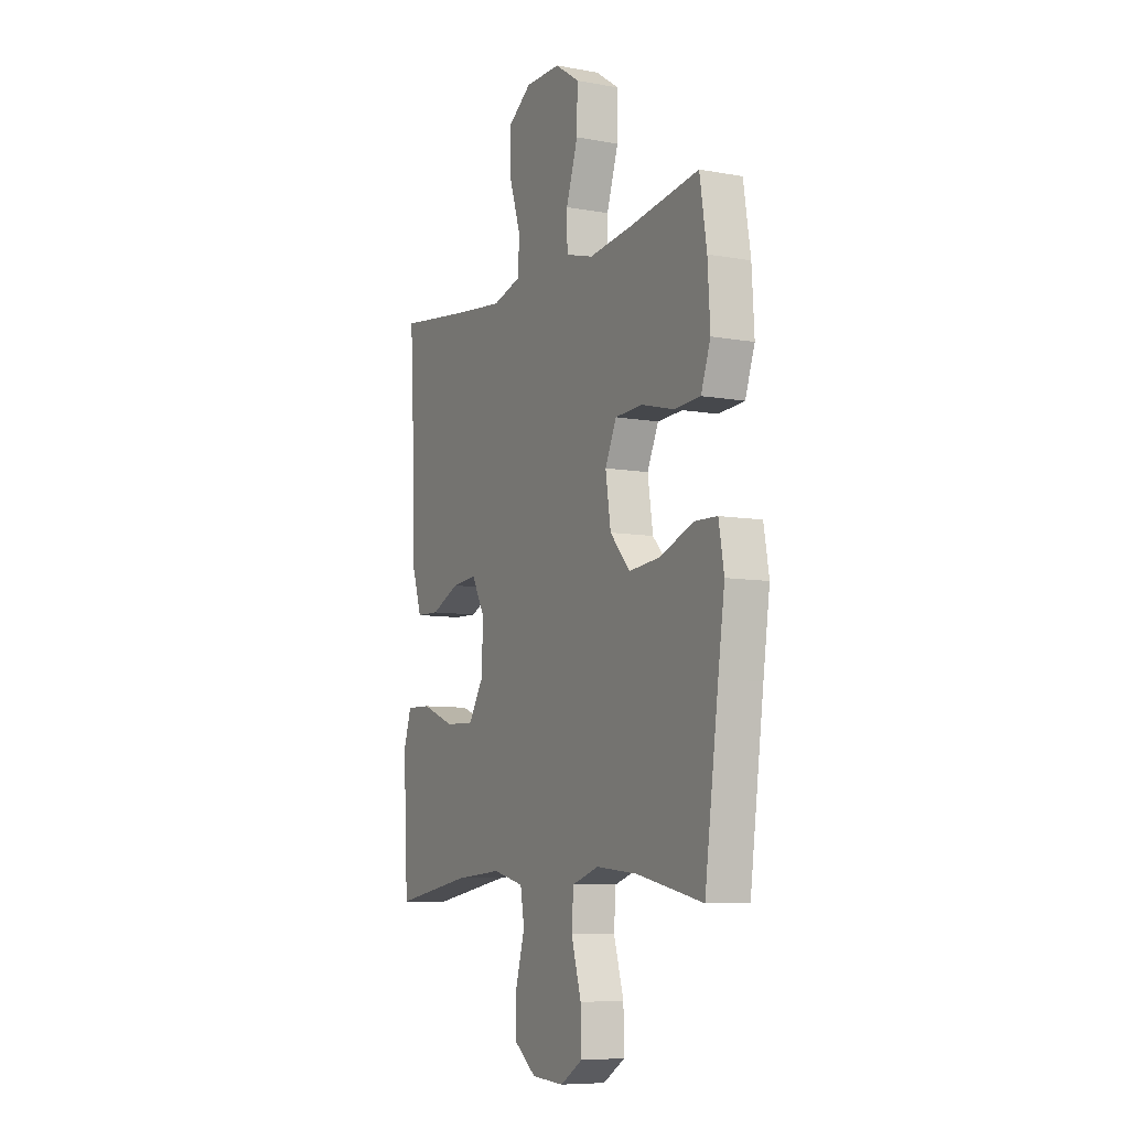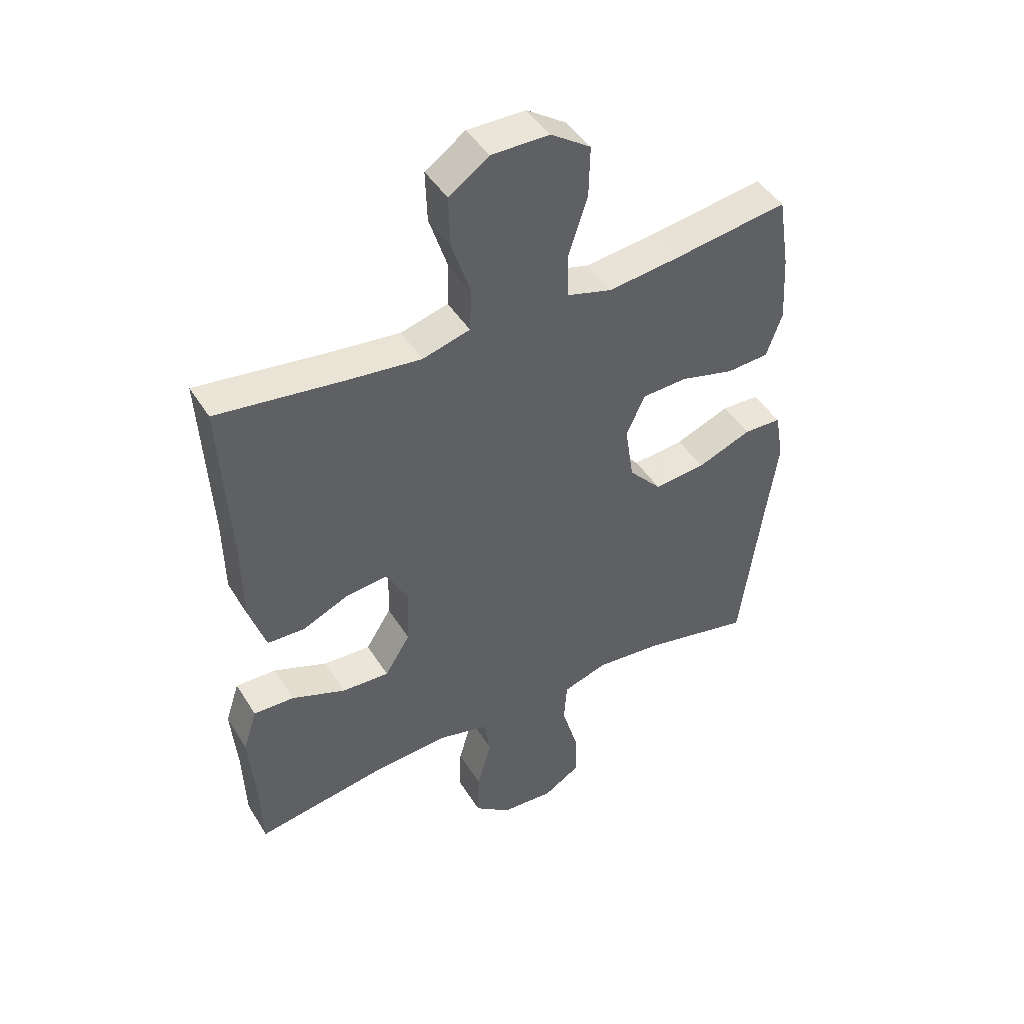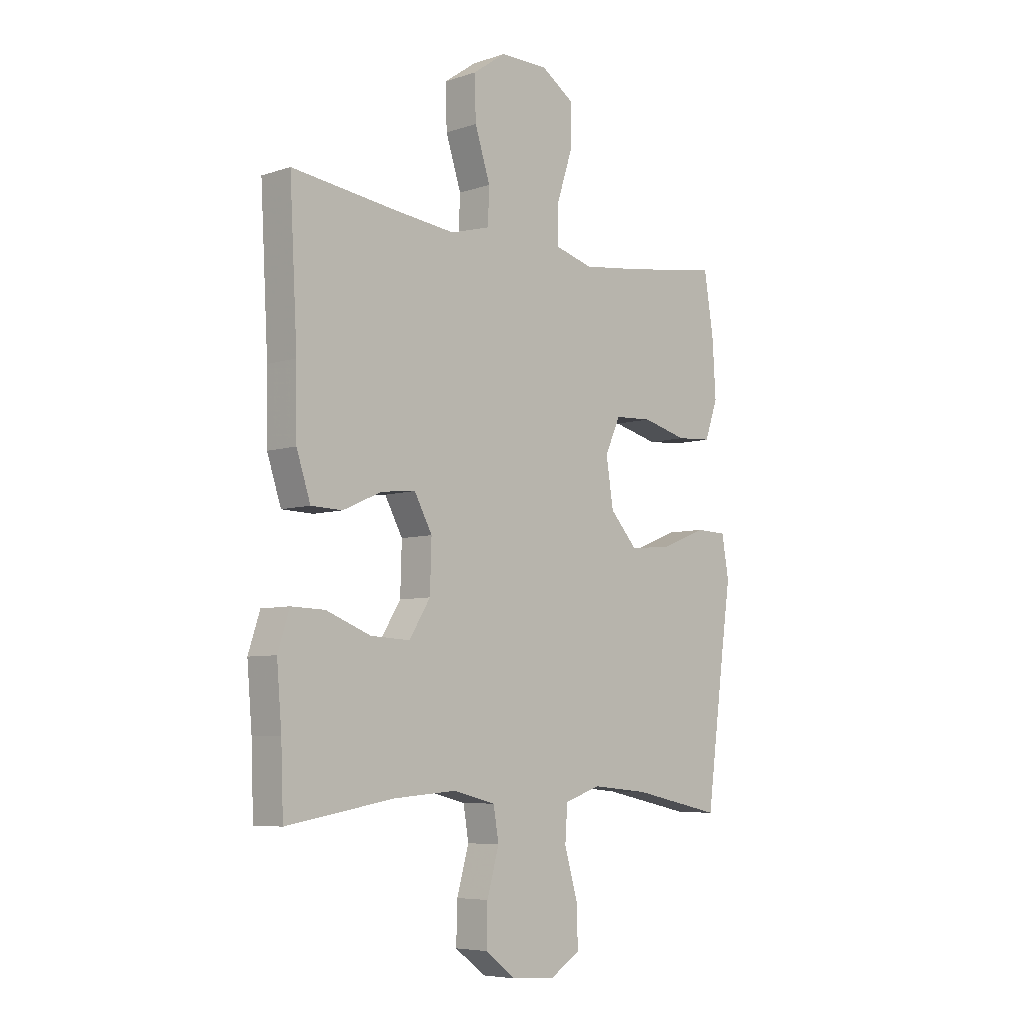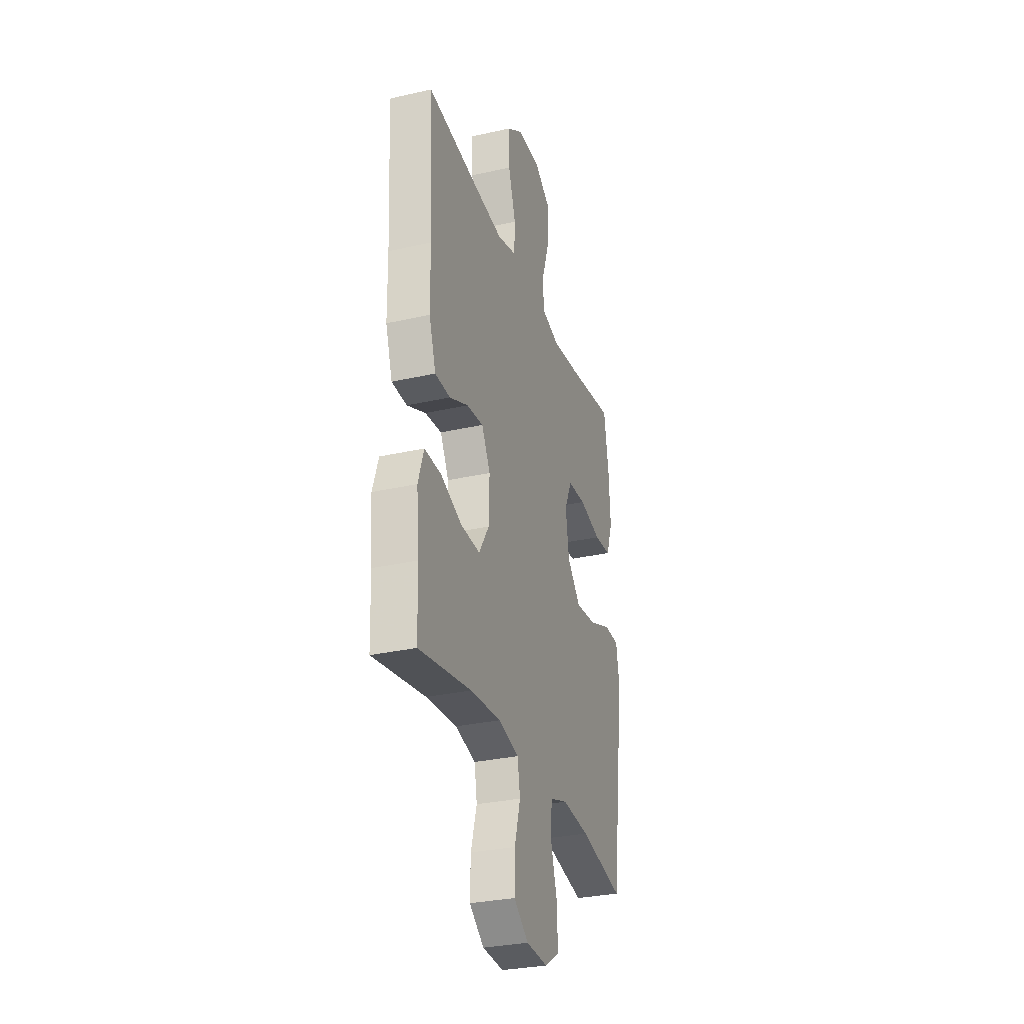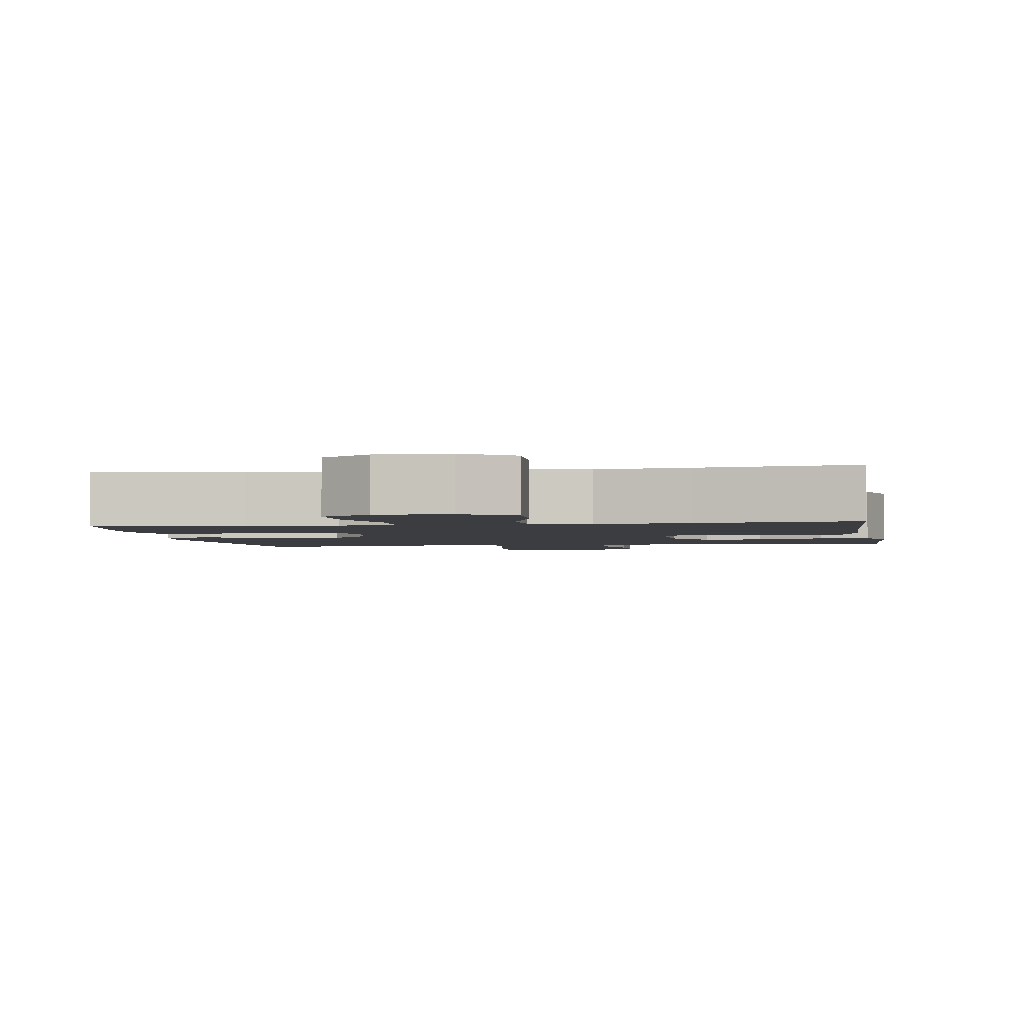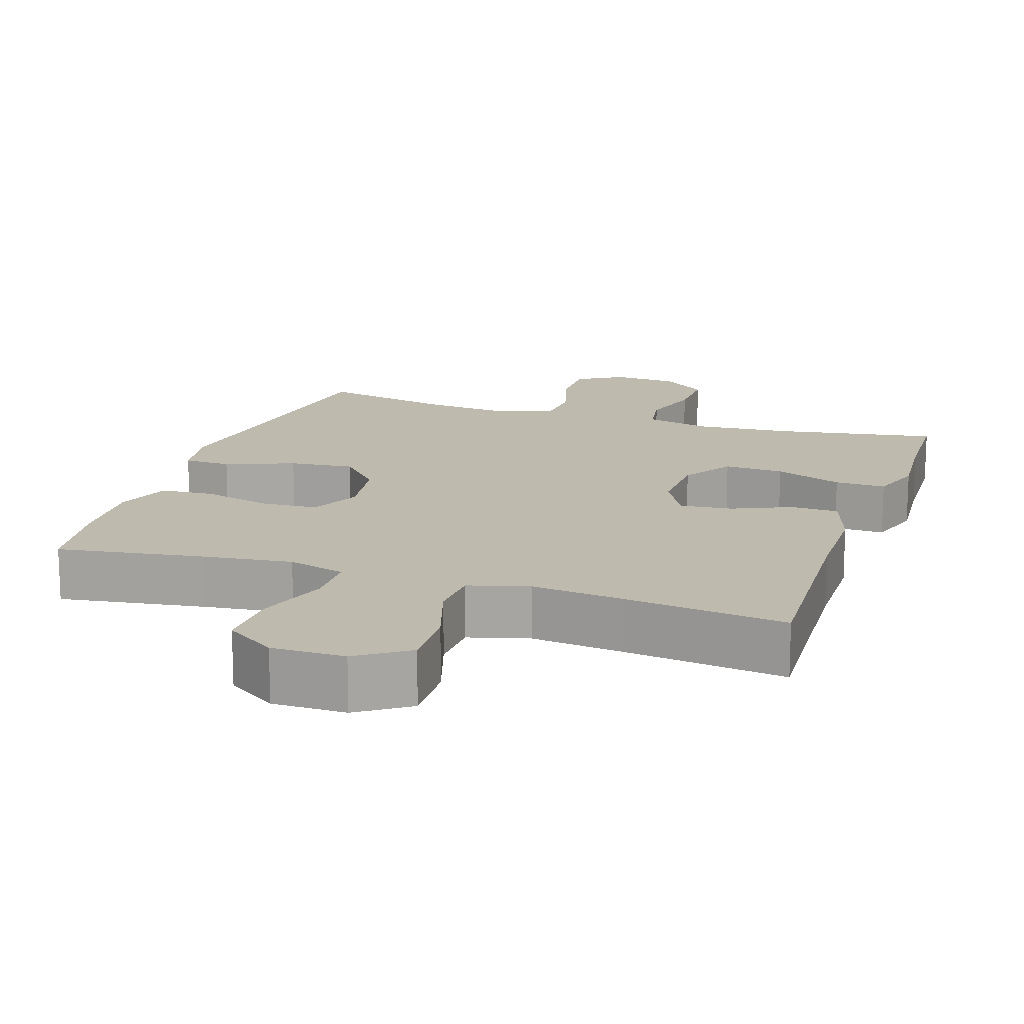
<metadata>
{"format":"obj","ext":"obj","renderer":"f3d","projection":"perspective","resolution":1024,"background":"white","views":[{"elev":-7.9,"azim":-116.9,"up":"+Z"},{"elev":45.2,"azim":150.0,"up":"+Z"},{"elev":-6.3,"azim":134.3,"up":"+Z"},{"elev":-30.4,"azim":108.2,"up":"+Z"},{"elev":-2.4,"azim":9.0,"up":"+Y"},{"elev":15.6,"azim":18.5,"up":"+Y"}]}
</metadata>
<code>
v -0.5 0.07 -0.5
v -0.539 0.07 -0.207
v -0.558 0.07 -0.074
v -0.543 0.07 0.011
v -0.478 0.07 0.013
v -0.384 0.07 -0.024
v -0.295 0.07 -0.033
v -0.238 0.07 0.03
v -0.223 0.07 0.127
v -0.255 0.07 0.197
v -0.333 0.07 0.201
v -0.427 0.07 0.177
v -0.5 0.07 0.182
v -0.527 0.07 0.259
v -0.52 0.07 0.375
v -0.5 0.07 0.5
v -0.301 0.07 0.47
v -0.179 0.07 0.455
v -0.1 0.07 0.477
v -0.099 0.07 0.552
v -0.132 0.07 0.653
v -0.134 0.07 0.742
v -0.065 0.07 0.788
v 0.035 0.07 0.788
v 0.104 0.07 0.74
v 0.101 0.07 0.652
v 0.069 0.07 0.554
v 0.072 0.07 0.481
v 0.154 0.07 0.458
v 0.281 0.07 0.472
v 0.5 0.07 0.5
v 0.484 0.07 0.205
v 0.482 0.07 0.07
v 0.453 0.07 -0.018
v 0.388 0.07 -0.02
v 0.307 0.07 0.016
v 0.236 0.07 0.023
v 0.199 0.07 -0.045
v 0.202 0.07 -0.145
v 0.246 0.07 -0.215
v 0.328 0.07 -0.211
v 0.421 0.07 -0.175
v 0.491 0.07 -0.173
v 0.515 0.07 -0.247
v 0.505 0.07 -0.366
v 0.5 0.07 -0.5
v 0.276 0.07 -0.462
v 0.145 0.07 -0.452
v 0.057 0.07 -0.474
v 0.046 0.07 -0.54
v 0.071 0.07 -0.628
v 0.073 0.07 -0.709
v 0.01 0.07 -0.757
v -0.081 0.07 -0.763
v -0.144 0.07 -0.724
v -0.142 0.07 -0.642
v -0.114 0.07 -0.546
v -0.119 0.07 -0.474
v -0.195 0.07 -0.449
v -0.312 0.07 -0.46
v -0.5 0 -0.5
v -0.539 0 -0.207
v -0.558 0 -0.074
v -0.543 0 0.011
v -0.478 0 0.013
v -0.384 0 -0.024
v -0.295 0 -0.033
v -0.238 0 0.03
v -0.223 0 0.127
v -0.255 0 0.197
v -0.333 0 0.201
v -0.427 0 0.177
v -0.5 0 0.182
v -0.527 0 0.259
v -0.52 0 0.375
v -0.5 0 0.5
v -0.301 0 0.47
v -0.179 0 0.455
v -0.1 0 0.477
v -0.099 0 0.552
v -0.132 0 0.653
v -0.134 0 0.742
v -0.065 0 0.788
v 0.035 0 0.788
v 0.104 0 0.74
v 0.101 0 0.652
v 0.069 0 0.554
v 0.072 0 0.481
v 0.154 0 0.458
v 0.281 0 0.472
v 0.5 0 0.5
v 0.484 0 0.205
v 0.482 0 0.07
v 0.453 0 -0.018
v 0.388 0 -0.02
v 0.307 0 0.016
v 0.236 0 0.023
v 0.199 0 -0.045
v 0.202 0 -0.145
v 0.246 0 -0.215
v 0.328 0 -0.211
v 0.421 0 -0.175
v 0.491 0 -0.173
v 0.515 0 -0.247
v 0.505 0 -0.366
v 0.5 0 -0.5
v 0.276 0 -0.462
v 0.145 0 -0.452
v 0.057 0 -0.474
v 0.046 0 -0.54
v 0.071 0 -0.628
v 0.073 0 -0.709
v 0.01 0 -0.757
v -0.081 0 -0.763
v -0.144 0 -0.724
v -0.142 0 -0.642
v -0.114 0 -0.546
v -0.119 0 -0.474
v -0.195 0 -0.449
v -0.312 0 -0.46
f 54 55 56 57
f 54 57 58
f 53 54 58
f 50 51 52 53
f 50 53 58
f 49 50 58
f 48 49 58 59
f 45 46 47
f 45 47 48
f 44 45 48 59
f 41 42 43 44
f 40 41 44 59
f 33 34 35 36
f 32 33 36 37
f 30 31 32 37
f 29 30 37 38
f 24 25 26 27
f 24 27 28
f 23 24 28
f 20 21 22 23
f 19 20 23 28
f 18 19 28 29
f 14 15 16 17
f 14 17 18
f 11 12 13 14
f 10 11 14 18
f 9 10 18 29
f 3 4 5 6
f 2 3 6 7
f 60 1 2 7
f 39 40 59 60
f 39 60 7 8
f 29 38 39
f 8 9 29 39
f 117 116 115 114
f 118 117 114
f 118 114 113
f 113 112 111 110
f 118 113 110
f 118 110 109
f 119 118 109 108
f 107 106 105
f 108 107 105
f 119 108 105 104
f 104 103 102 101
f 119 104 101 100
f 96 95 94 93
f 97 96 93 92
f 97 92 91 90
f 98 97 90 89
f 87 86 85 84
f 88 87 84
f 88 84 83
f 83 82 81 80
f 88 83 80 79
f 89 88 79 78
f 77 76 75 74
f 78 77 74
f 74 73 72 71
f 78 74 71 70
f 89 78 70 69
f 66 65 64 63
f 67 66 63 62
f 67 62 61 120
f 120 119 100 99
f 68 67 120 99
f 99 98 89
f 99 89 69 68
f 1 61 62 2
f 2 62 63 3
f 3 63 64 4
f 4 64 65 5
f 5 65 66 6
f 6 66 67 7
f 7 67 68 8
f 8 68 69 9
f 9 69 70 10
f 10 70 71 11
f 11 71 72 12
f 12 72 73 13
f 13 73 74 14
f 14 74 75 15
f 15 75 76 16
f 16 76 77 17
f 17 77 78 18
f 18 78 79 19
f 19 79 80 20
f 20 80 81 21
f 21 81 82 22
f 22 82 83 23
f 23 83 84 24
f 24 84 85 25
f 25 85 86 26
f 26 86 87 27
f 27 87 88 28
f 28 88 89 29
f 29 89 90 30
f 30 90 91 31
f 31 91 92 32
f 32 92 93 33
f 33 93 94 34
f 34 94 95 35
f 35 95 96 36
f 36 96 97 37
f 37 97 98 38
f 38 98 99 39
f 39 99 100 40
f 40 100 101 41
f 41 101 102 42
f 42 102 103 43
f 43 103 104 44
f 44 104 105 45
f 45 105 106 46
f 46 106 107 47
f 47 107 108 48
f 48 108 109 49
f 49 109 110 50
f 50 110 111 51
f 51 111 112 52
f 52 112 113 53
f 53 113 114 54
f 54 114 115 55
f 55 115 116 56
f 56 116 117 57
f 57 117 118 58
f 58 118 119 59
f 59 119 120 60
f 60 120 61 1

</code>
